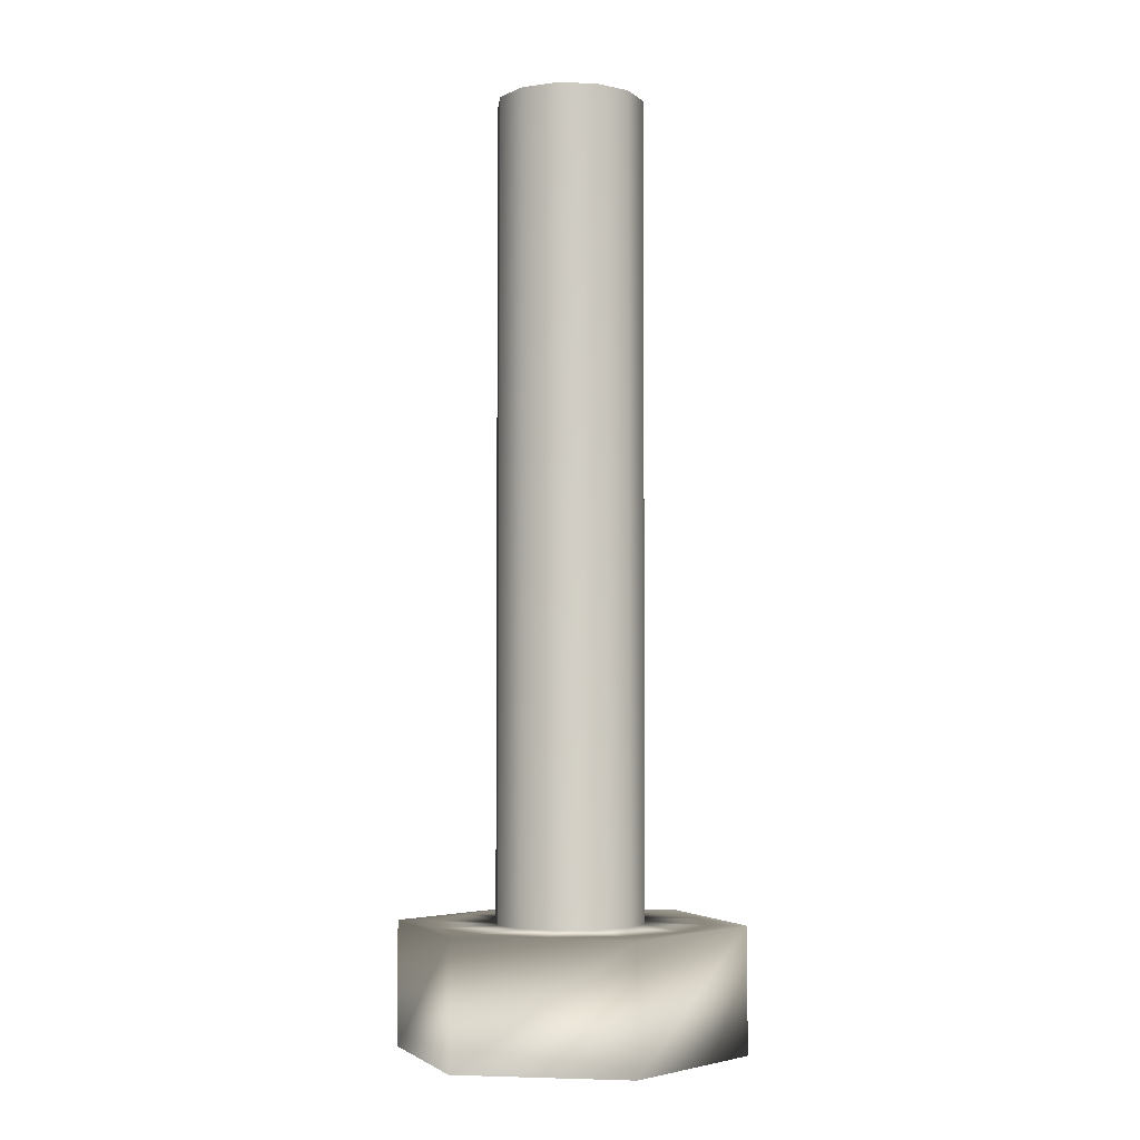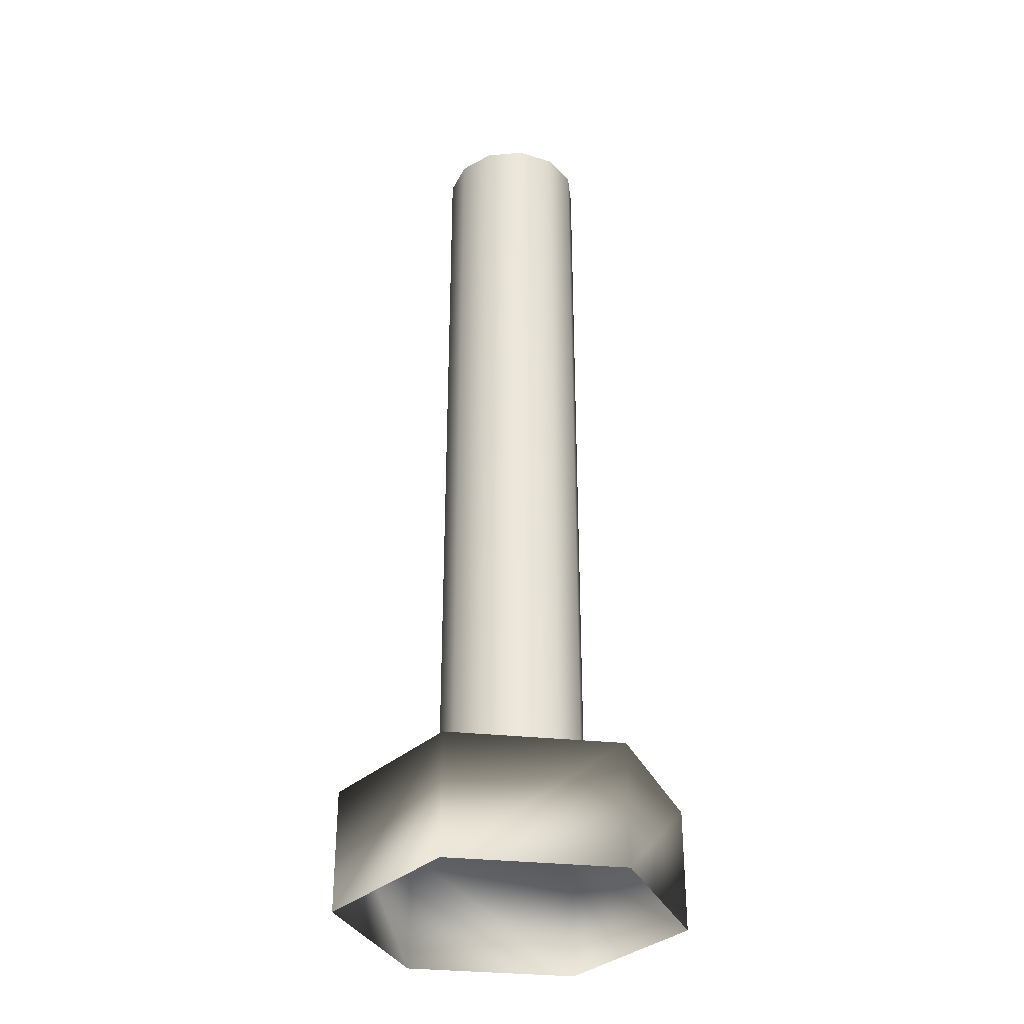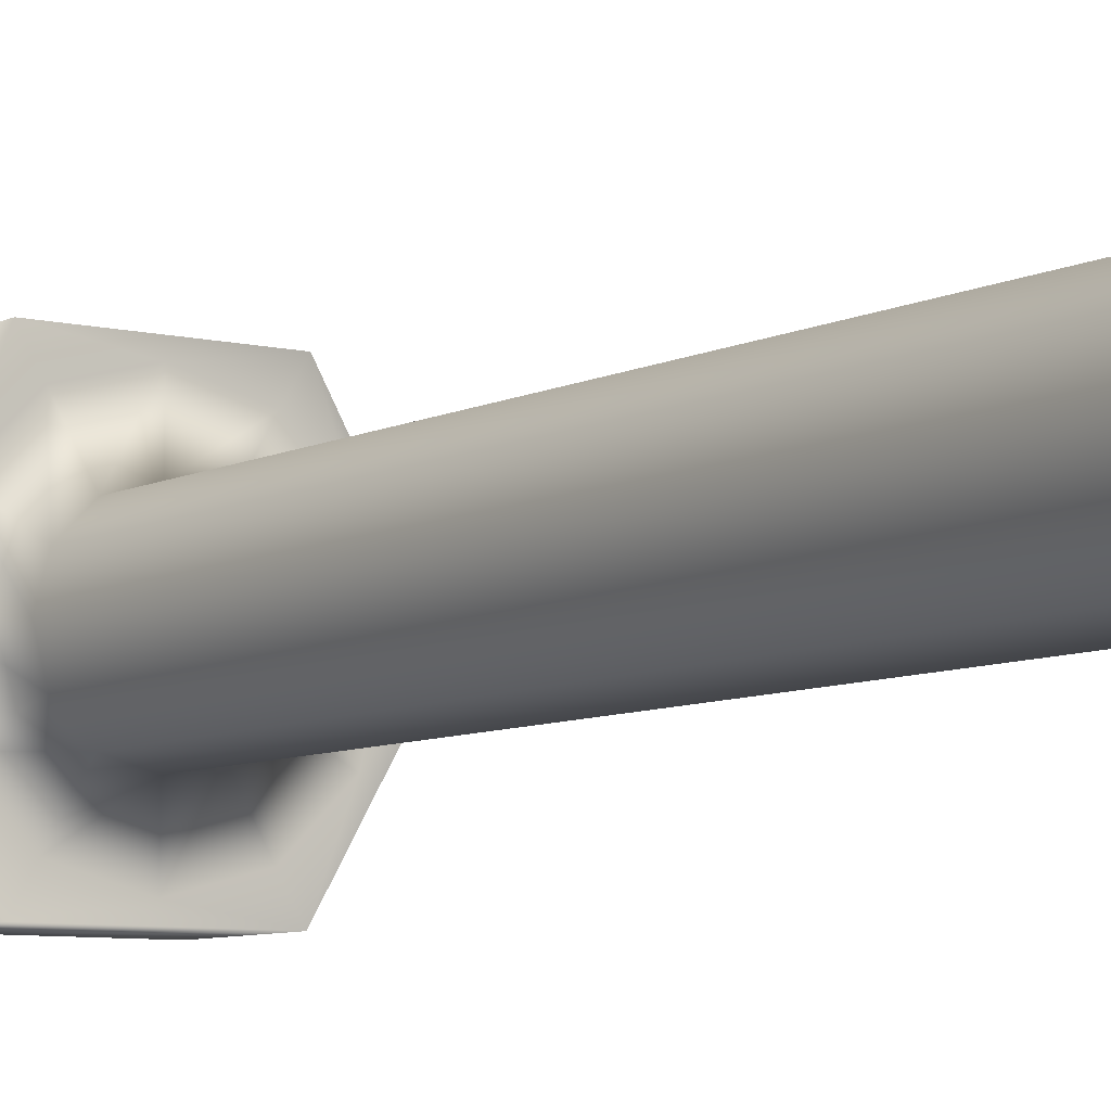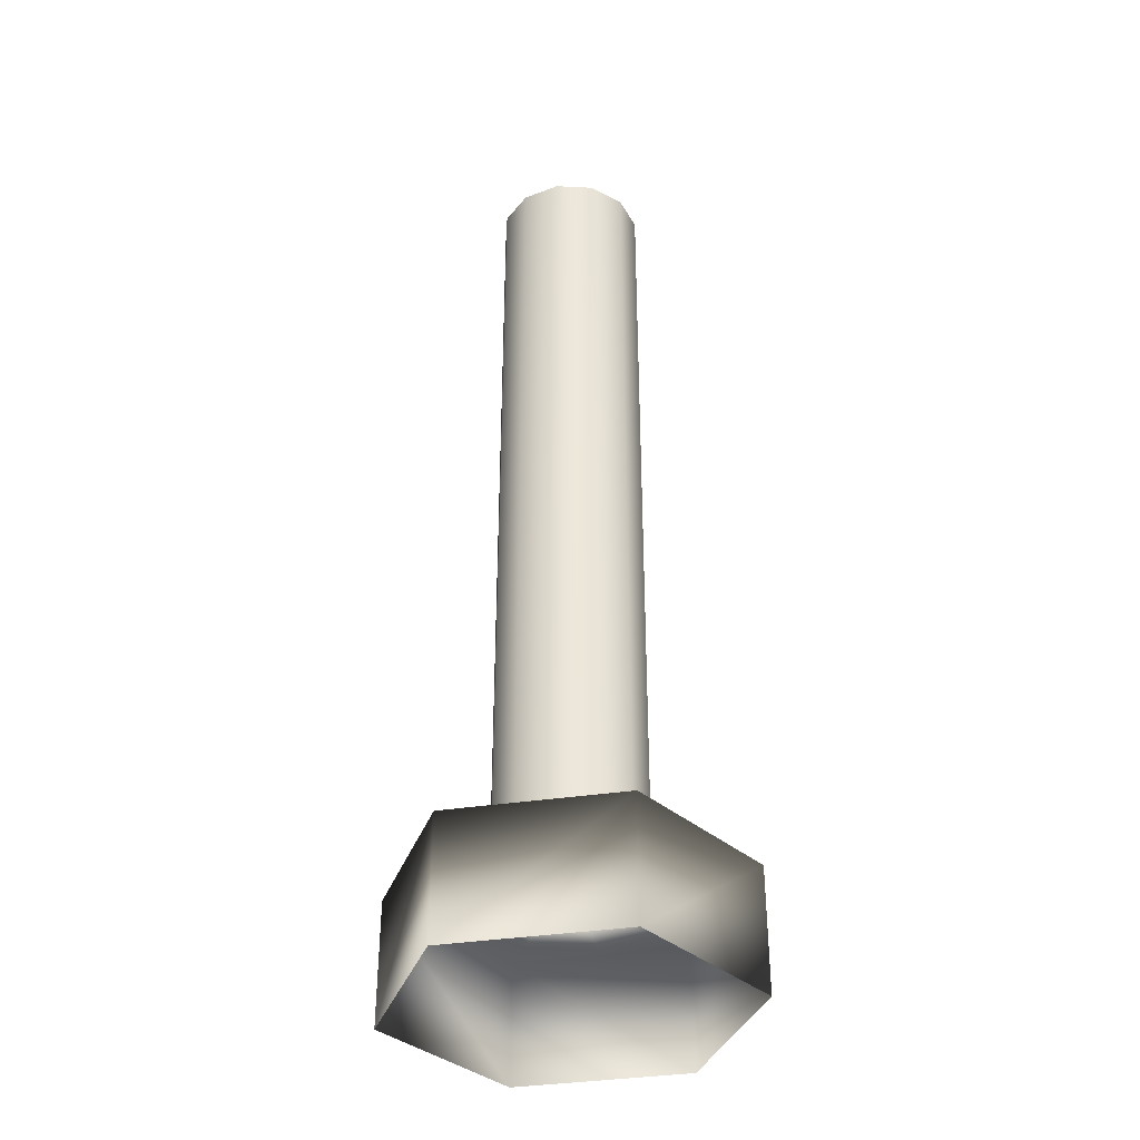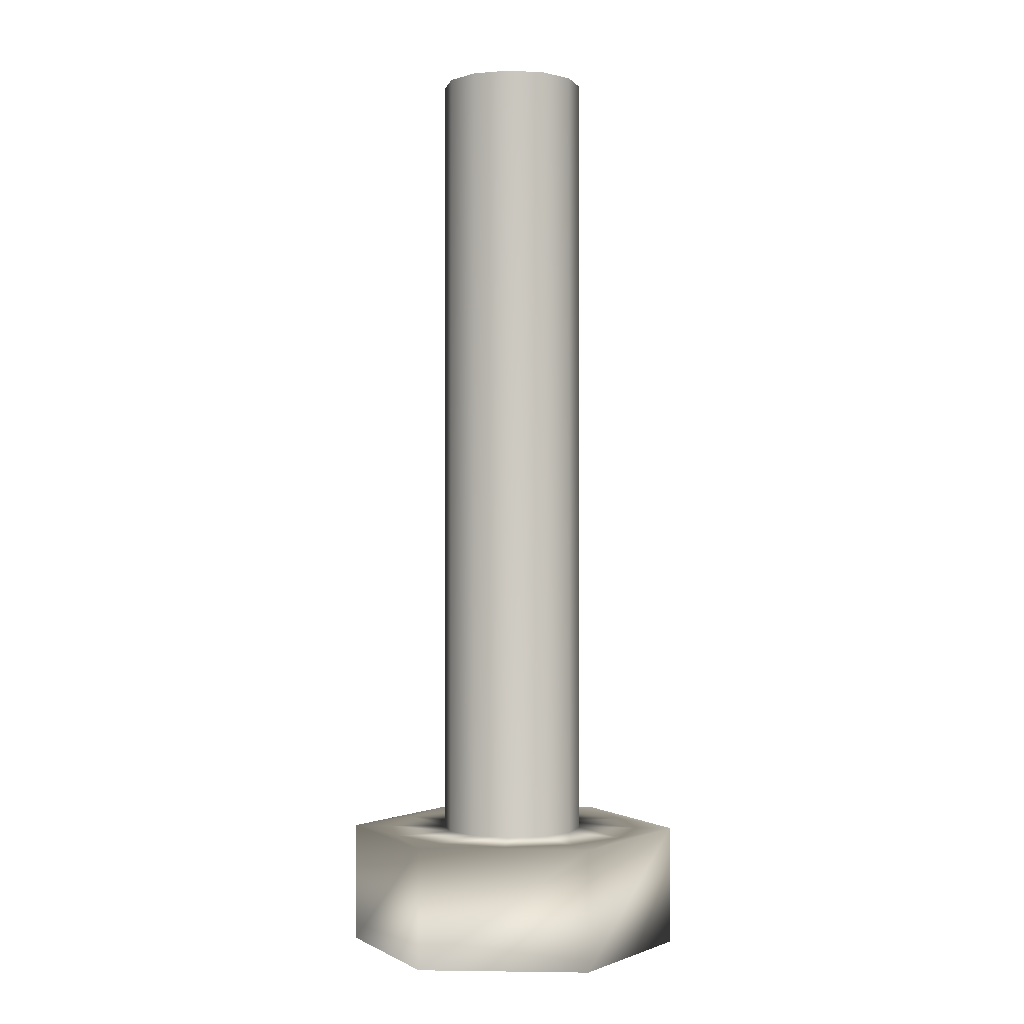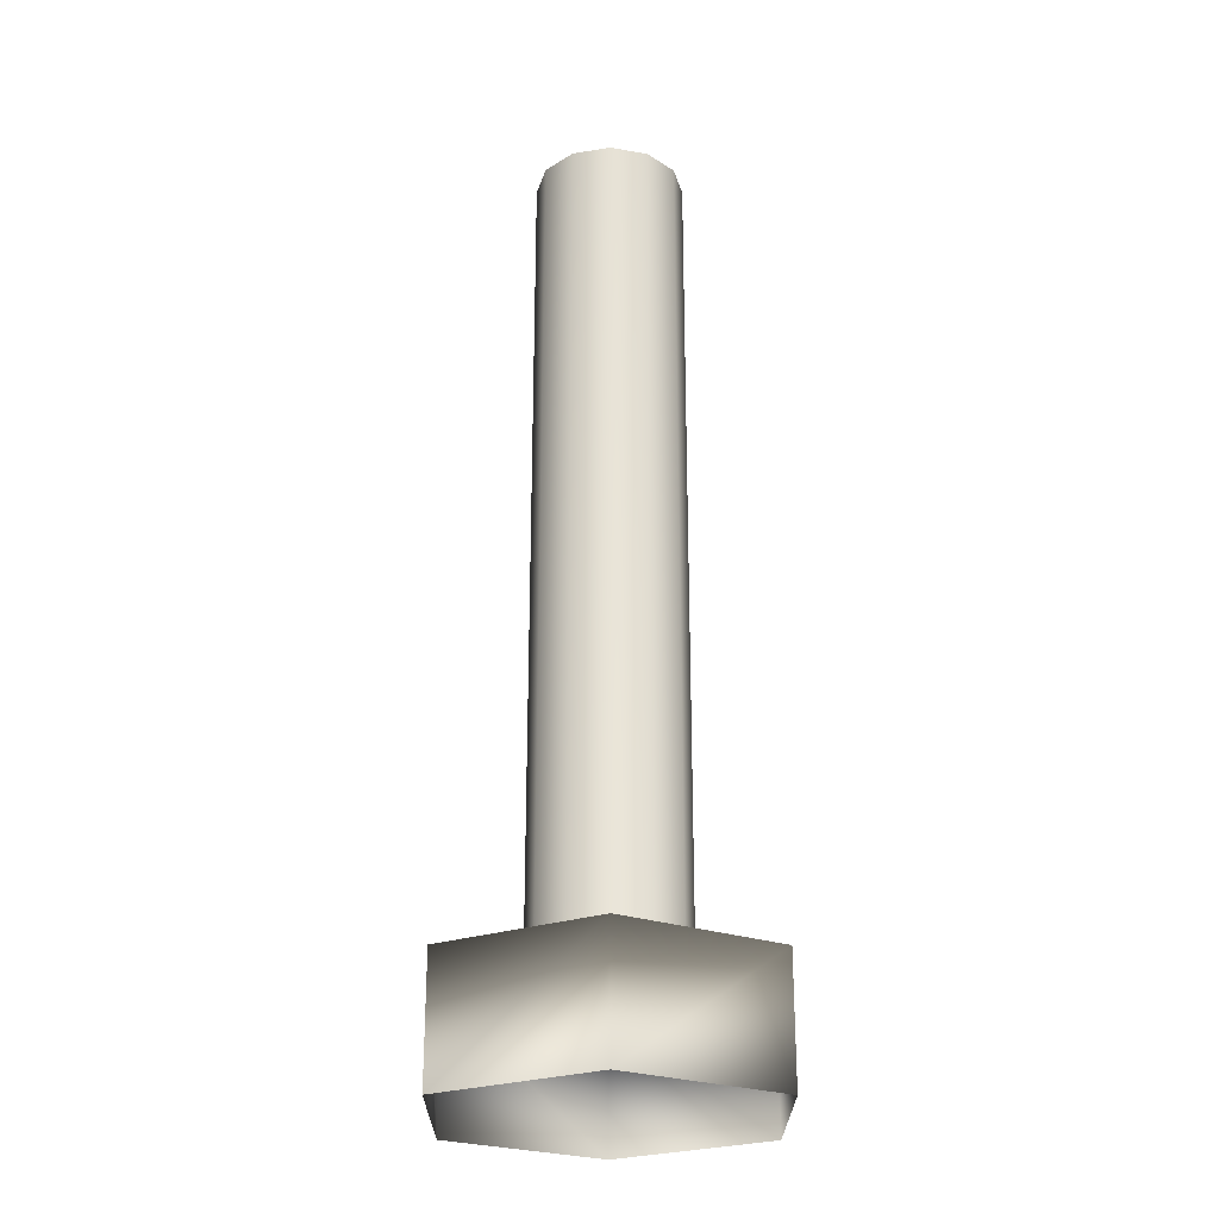
<metadata>
{"format":"obj","ext":"obj","renderer":"f3d","projection":"perspective","resolution":1024,"background":"white","views":[{"elev":-4.1,"azim":-110.4,"up":"+Y"},{"elev":-32.9,"azim":-128.2,"up":"+Y"},{"elev":-7.4,"azim":145.1,"up":"+Z"},{"elev":-36.3,"azim":131.3,"up":"+Y"},{"elev":-0.9,"azim":3.4,"up":"+Y"},{"elev":-25.3,"azim":29.7,"up":"+Y"}]}
</metadata>
<code>
o Primitive009
v 0 0.1902 -0.1199
v 0 0.1901 -0.22
v 0.11 0.1901 -0.1905
v 0.05994 0.1902 -0.1038
v 0.1905 0.1901 -0.11
v 0.1038 0.1902 -0.05995
v 0.22 0.1901 0
v 0.1199 0.1902 0
v 0.1905 0.1901 0.11
v 0.1038 0.1902 0.05995
v 0.11 0.1901 0.1905
v 0.05994 0.1902 0.1038
v 0 0.1901 0.22
v 0 0.1902 0.1199
v -0.11 0.1901 0.1905
v -0.05994 0.1902 0.1038
v -0.1905 0.1901 0.11
v -0.1038 0.1902 0.05995
v -0.22 0.1901 0
v -0.1199 0.1902 0
v -0.1905 0.1901 -0.11
v -0.1038 0.1902 -0.05995
v -0.11 0.1901 -0.1905
v -0.05994 0.1902 -0.1038
v 0 0.1901 -0.22
v 0 1.51 -0.1199
v -0.05994 1.51 -0.1038
v 0.05994 1.51 -0.1038
v -0.1038 1.51 -0.05995
v 0.1038 1.51 -0.05995
v -0.1199 1.51 0
v 0.1199 1.51 0
v -0.1038 1.51 0.05995
v 0.1038 1.51 0.05995
v -0.05994 1.51 0.1038
v 0.05994 1.51 0.1038
v 0 1.51 0.1199
v 0.14 0.1901 -0.2425
v 0.11 0.1901 -0.1905
v 0 0.1901 -0.22
v 0.1905 0.1901 -0.11
v -0.14 0.1901 -0.2425
v 0.28 0.1901 0
v 0.22 0.1901 0
v 0.1905 0.1901 0.11
v 0.14 0.1901 0.2425
v 0.11 0.1901 0.1905
v 0 0.1901 0.22
v -0.14 0.1901 0.2425
v -0.11 0.1901 0.1905
v -0.1905 0.1901 0.11
v -0.28 0.1901 0
v -0.22 0.1901 0
v -0.1905 0.1901 -0.11
v -0.11 0.1901 -0.1905
v 0 0.1901 -0.22
v -0.28 -0.009916 -0
v -0.14 -0.009916 0.2425
v -0.14 -0.009916 -0.2425
v 0.14 -0.009916 -0.2425
v 0.28 -0.009916 -0
v 0.14 -0.009916 0.2425
f 56 42 55
f 54 55 42
f 42 52 54
f 54 52 53
f 51 53 52
f 52 42 59
f 59 57 52
f 60 59 42
f 49 52 57
f 52 49 51
f 51 49 50
f 57 58 49
f 48 50 49
f 42 38 60
f 40 38 42
f 40 39 38
f 61 60 38
f 41 38 39
f 49 46 48
f 46 49 58
f 48 46 47
f 58 62 46
f 45 47 46
f 62 61 43
f 43 46 62
f 38 43 61
f 46 43 45
f 43 38 41
f 45 43 44
f 41 44 43
f 3 2 1
f 1 4 3
f 3 4 5
f 4 1 26
f 27 26 1
f 26 28 4
f 1 24 27
f 1 25 24
f 29 27 24
f 23 24 25
f 6 4 28
f 6 5 4
f 28 30 6
f 7 5 6
f 22 24 23
f 24 22 29
f 23 21 22
f 31 29 22
f 6 8 7
f 8 6 30
f 7 8 9
f 30 32 8
f 22 20 31
f 22 21 20
f 33 31 20
f 19 20 21
f 10 8 32
f 10 9 8
f 32 34 10
f 11 9 10
f 18 20 19
f 20 18 33
f 19 17 18
f 35 33 18
f 10 12 11
f 12 10 34
f 11 12 13
f 34 36 12
f 18 16 35
f 18 17 16
f 37 35 16
f 15 16 17
f 36 37 14
f 16 14 37
f 14 12 36
f 14 16 15
f 14 13 12
f 15 13 14

</code>
